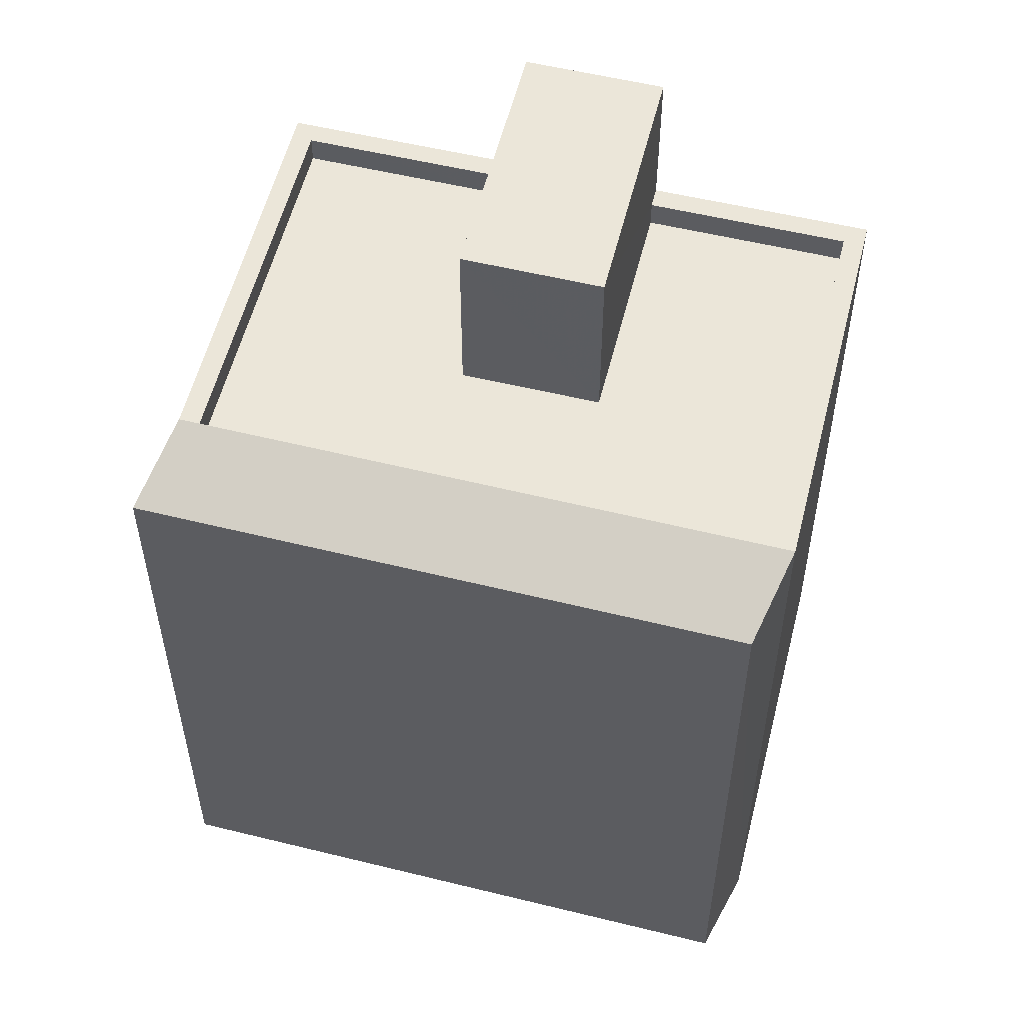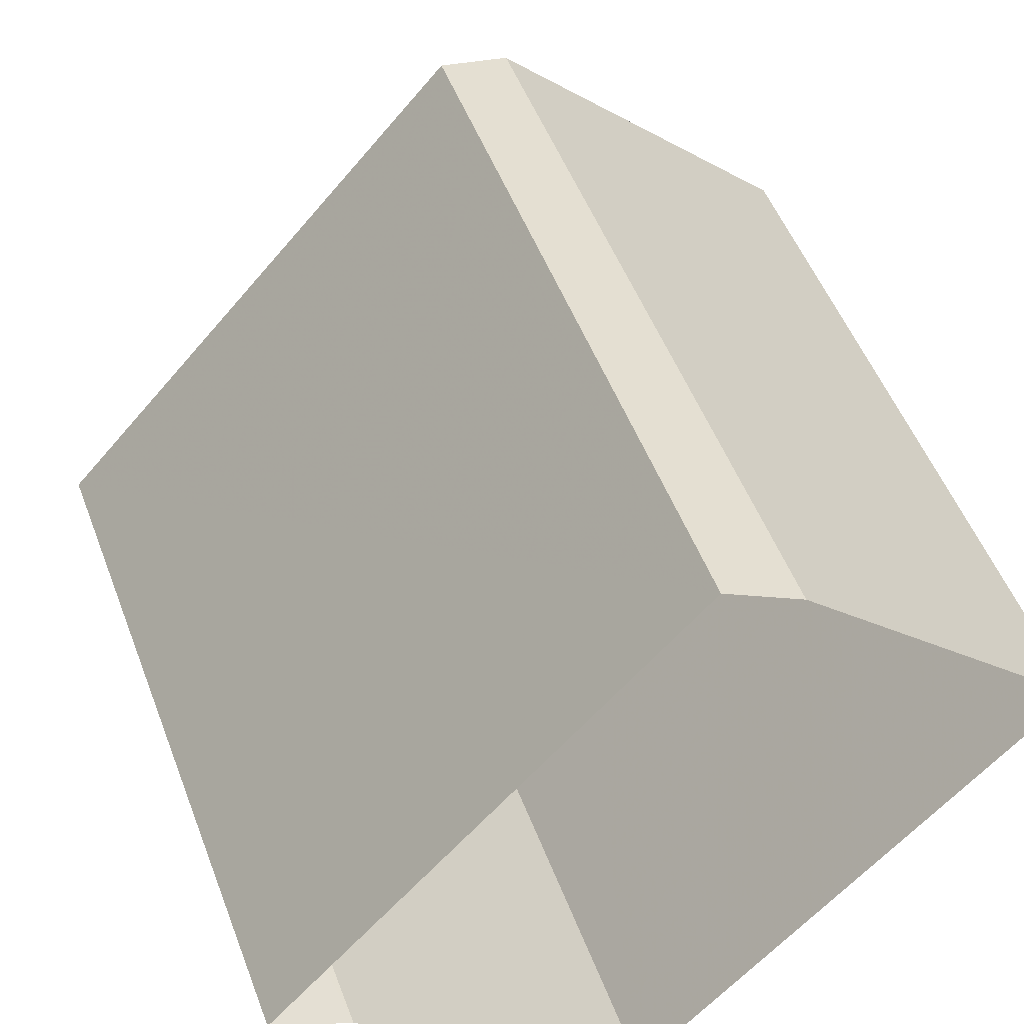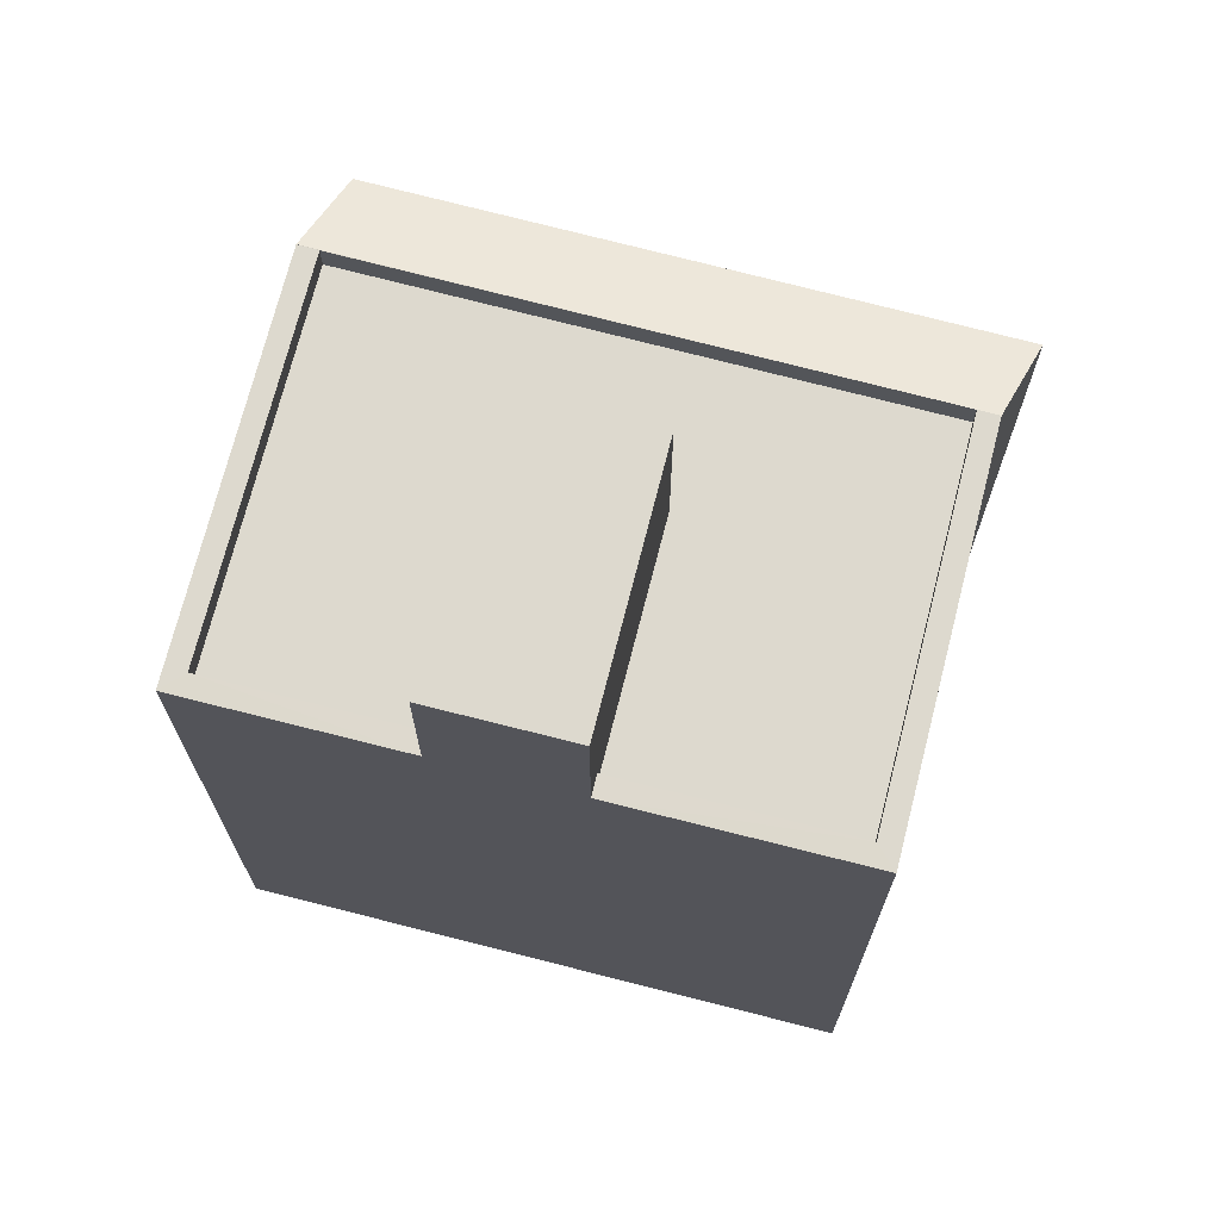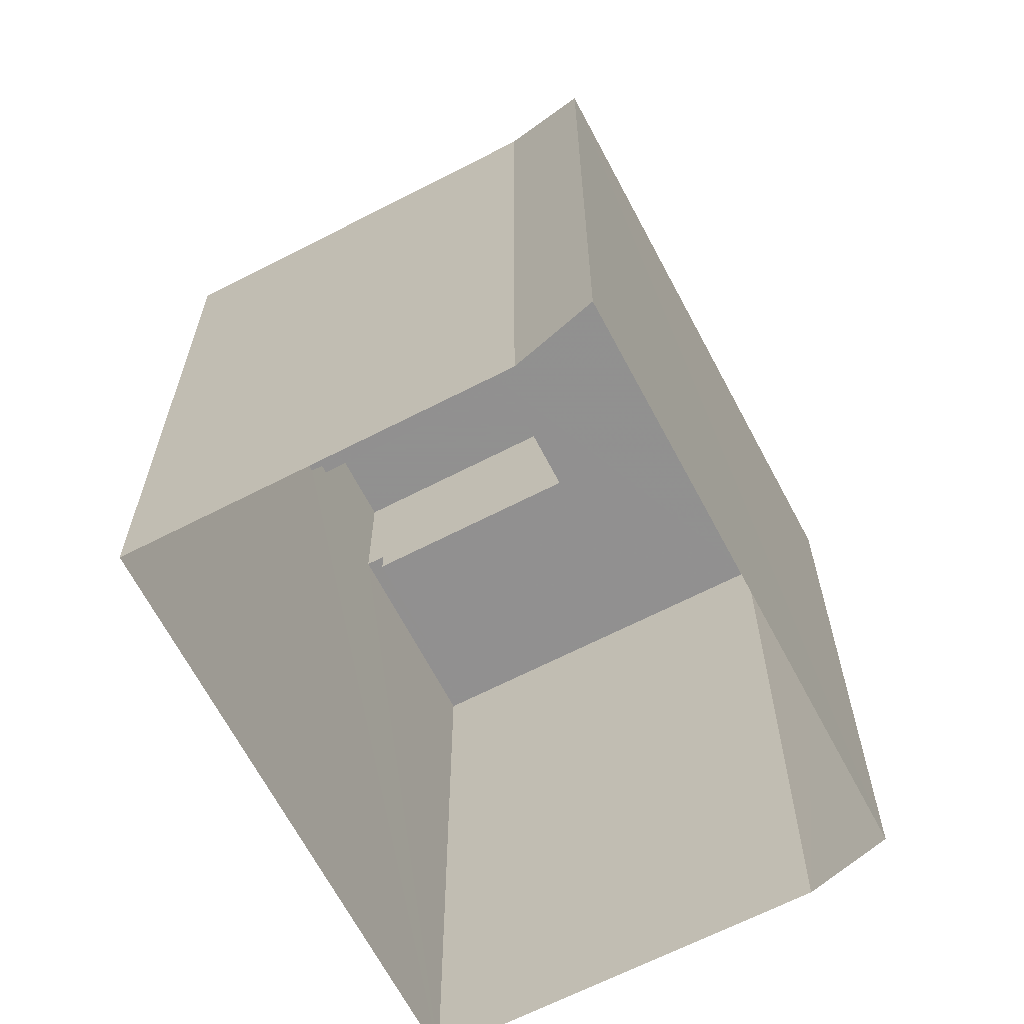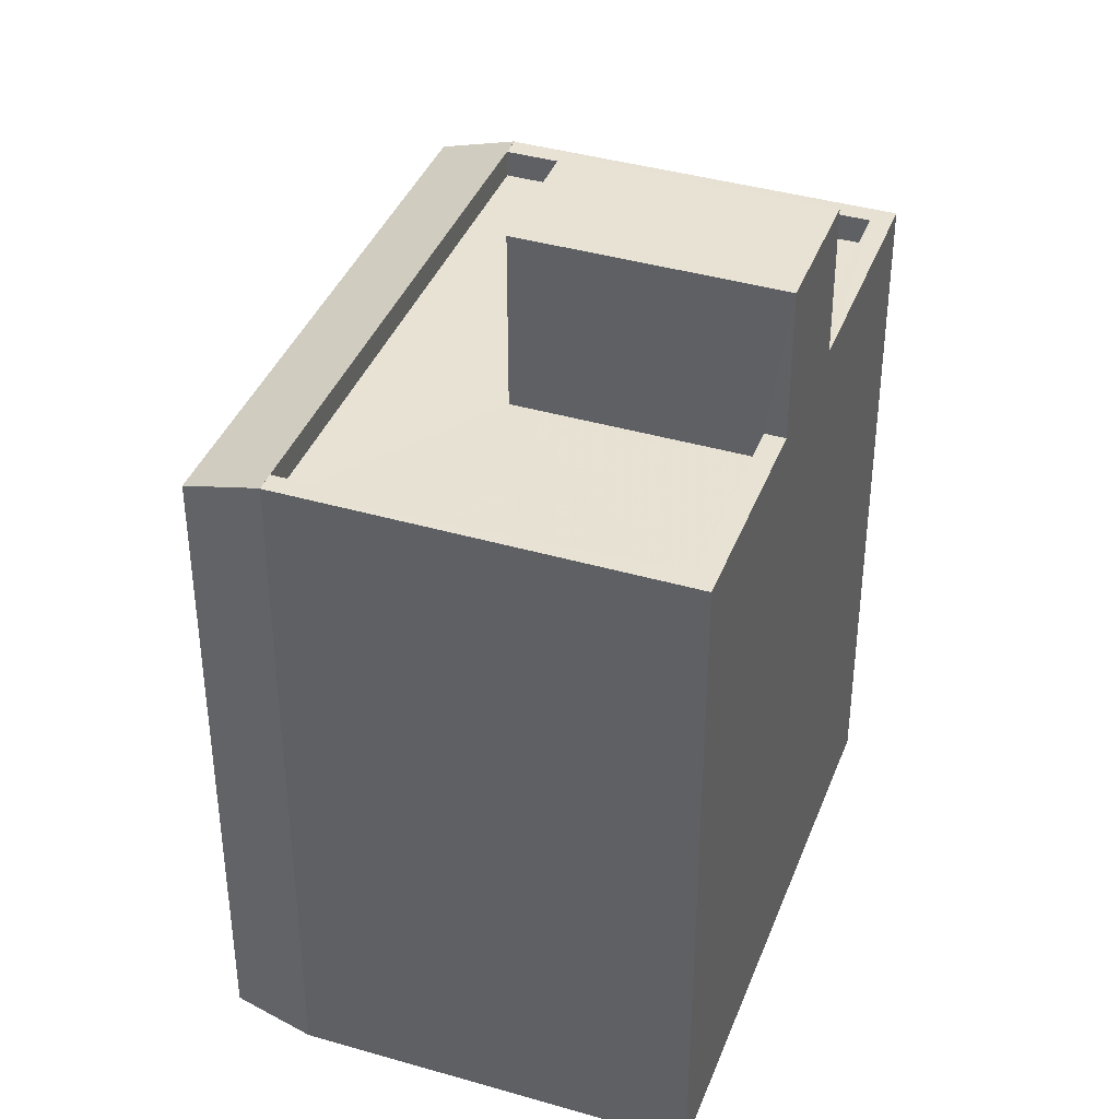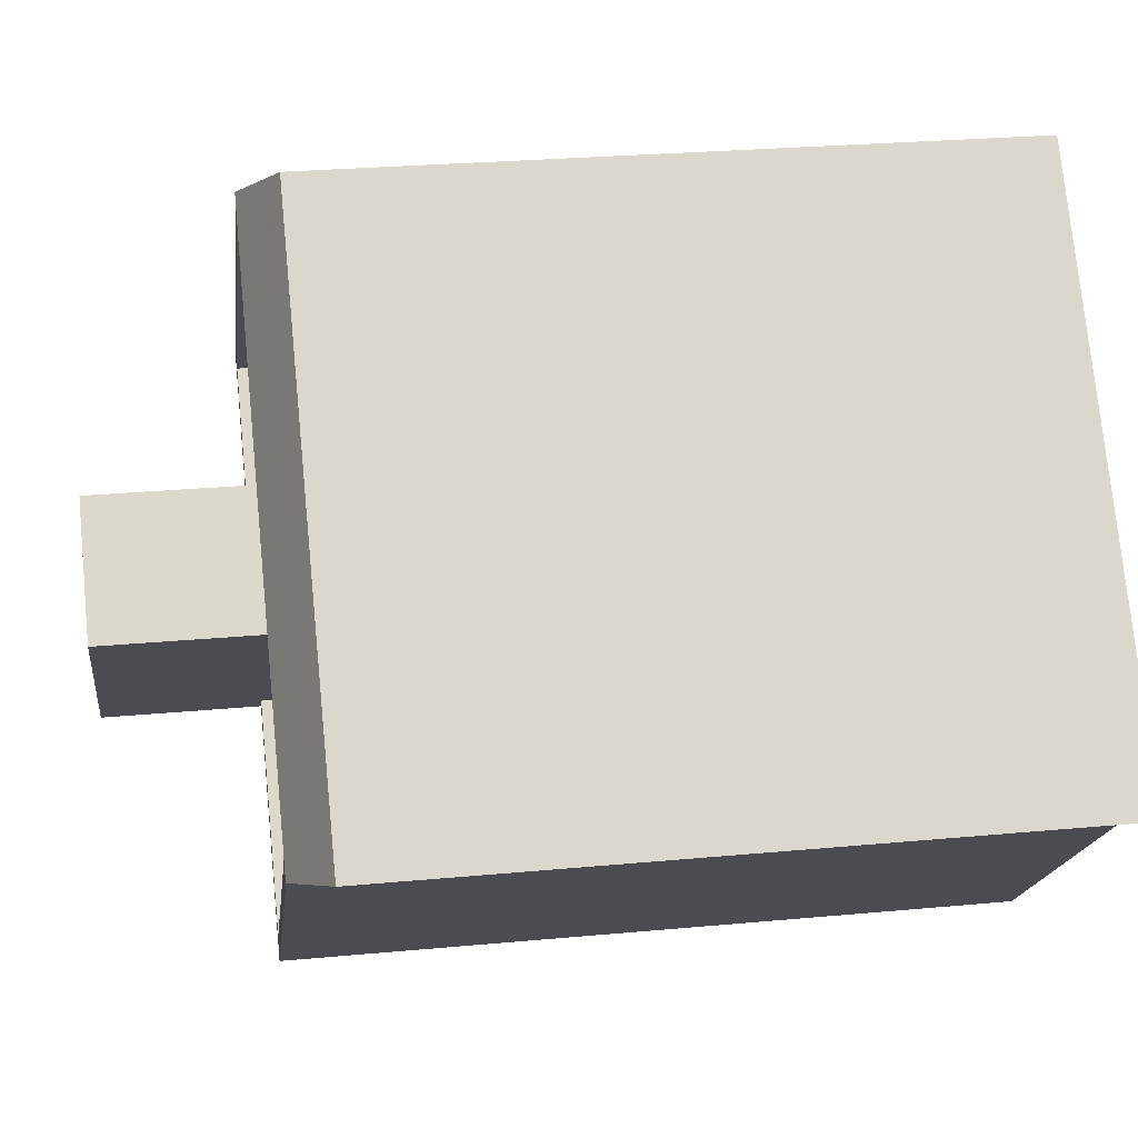
<metadata>
{"format":"obj","ext":"obj","renderer":"f3d","projection":"perspective","resolution":1024,"background":"white","views":[{"elev":56.2,"azim":147.1,"up":"+Z"},{"elev":50.6,"azim":159.7,"up":"+Y"},{"elev":71.8,"azim":-32.7,"up":"+Z"},{"elev":-65.8,"azim":70.4,"up":"+Z"},{"elev":39.7,"azim":-117.2,"up":"+Z"},{"elev":26.7,"azim":81.7,"up":"+Y"}]}
</metadata>
<code>
v -5293 -3.717e+04 2.64
v -5299 -3.716e+04 2.642
v -5298 -3.716e+04 2.642
v -5292 -3.717e+04 2.64
v -5304 -3.717e+04 2.642
v -5298 -3.717e+04 2.64
v -5300 -3.717e+04 15.06
v -5297 -3.717e+04 15.06
v -5299 -3.717e+04 15.06
v -5301 -3.717e+04 15.06
v -5300 -3.717e+04 12.46
v -5298 -3.717e+04 12.46
v -5297 -3.717e+04 12.46
v -5294 -3.717e+04 12.46
v -5301 -3.717e+04 12.46
v -5299 -3.717e+04 12.46
v -5303 -3.717e+04 12.46
v -5299 -3.716e+04 12.46
v -5304 -3.717e+04 12.86
v -5301 -3.717e+04 12.86
v -5303 -3.717e+04 12.86
v -5301 -3.717e+04 12.86
v -5299 -3.716e+04 12.86
v -5299 -3.716e+04 12.86
v -5293 -3.717e+04 12.86
v -5294 -3.717e+04 12.86
v -5298 -3.717e+04 12.86
v -5298 -3.717e+04 12.86
v -5300 -3.717e+04 12.86
v -5300 -3.717e+04 12.86
v -5298 -3.716e+04 12.35
v -5293 -3.717e+04 12.87
v -5292 -3.717e+04 12.34
v -5299 -3.716e+04 12.87
f 1 2 3
f 3 4 1
f 1 5 2
f 6 5 1
f 7 8 9
f 10 7 9
f 11 12 13
f 12 14 13
f 15 16 17
f 17 16 18
f 13 14 18
f 16 13 18
f 19 20 21
f 20 22 21
f 23 19 21
f 24 23 21
f 25 26 27
f 25 27 28
f 27 29 28
f 27 30 29
f 31 32 33
f 31 34 32
f 16 9 8
f 13 16 8
f 11 13 30
f 29 30 7
f 7 30 8
f 30 13 8
f 16 22 9
f 9 22 10
f 16 15 22
f 10 22 20
f 19 5 20
f 7 10 20
f 29 5 6
f 29 6 28
f 7 20 29
f 20 5 29
f 1 28 6
f 1 25 28
f 19 23 2
f 5 19 2
f 27 14 12
f 27 26 14
f 11 27 12
f 11 30 27
f 22 17 21
f 22 15 17
f 21 17 18
f 24 21 18
f 4 33 1
f 1 33 25
f 33 32 25
f 3 33 4
f 3 31 33
f 2 23 31
f 2 31 3
f 23 34 31
f 24 18 26
f 23 24 34
f 18 14 26
f 34 26 32
f 32 26 25
f 34 24 26

</code>
